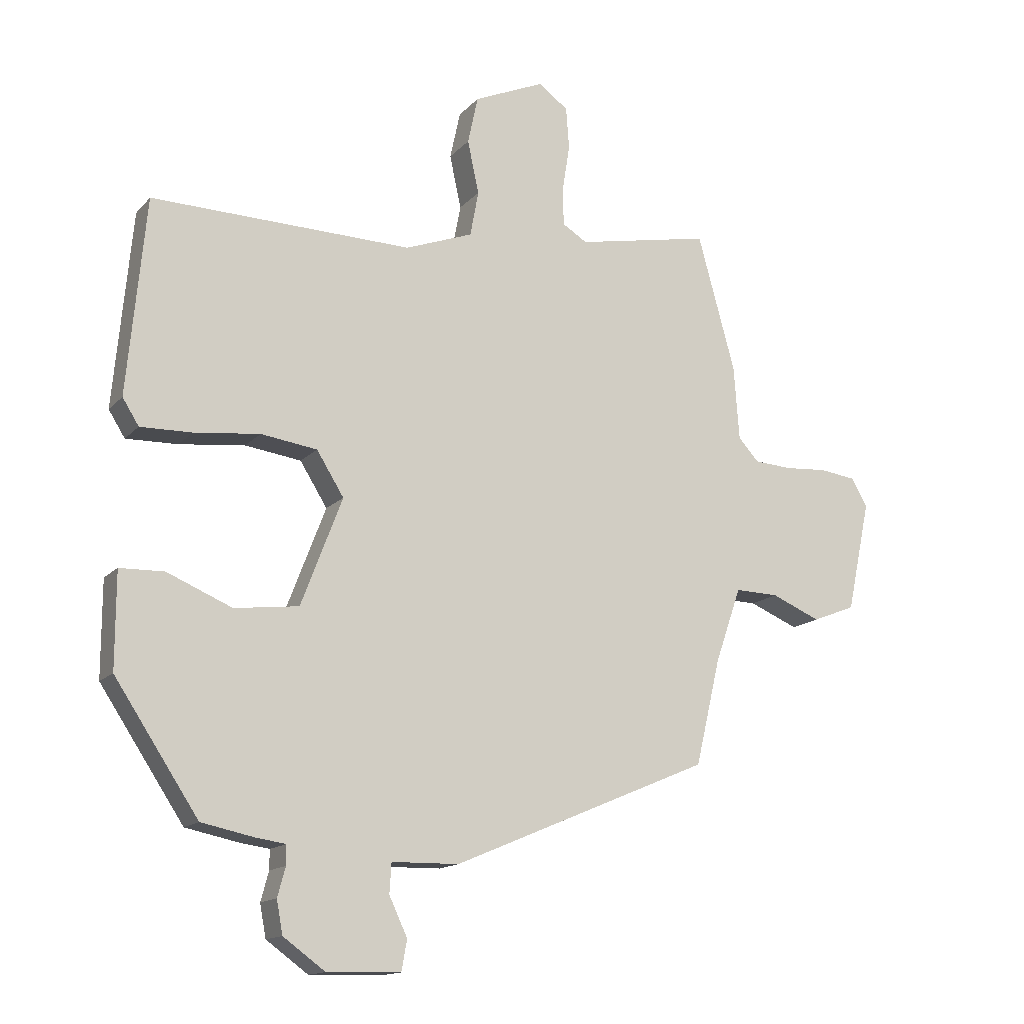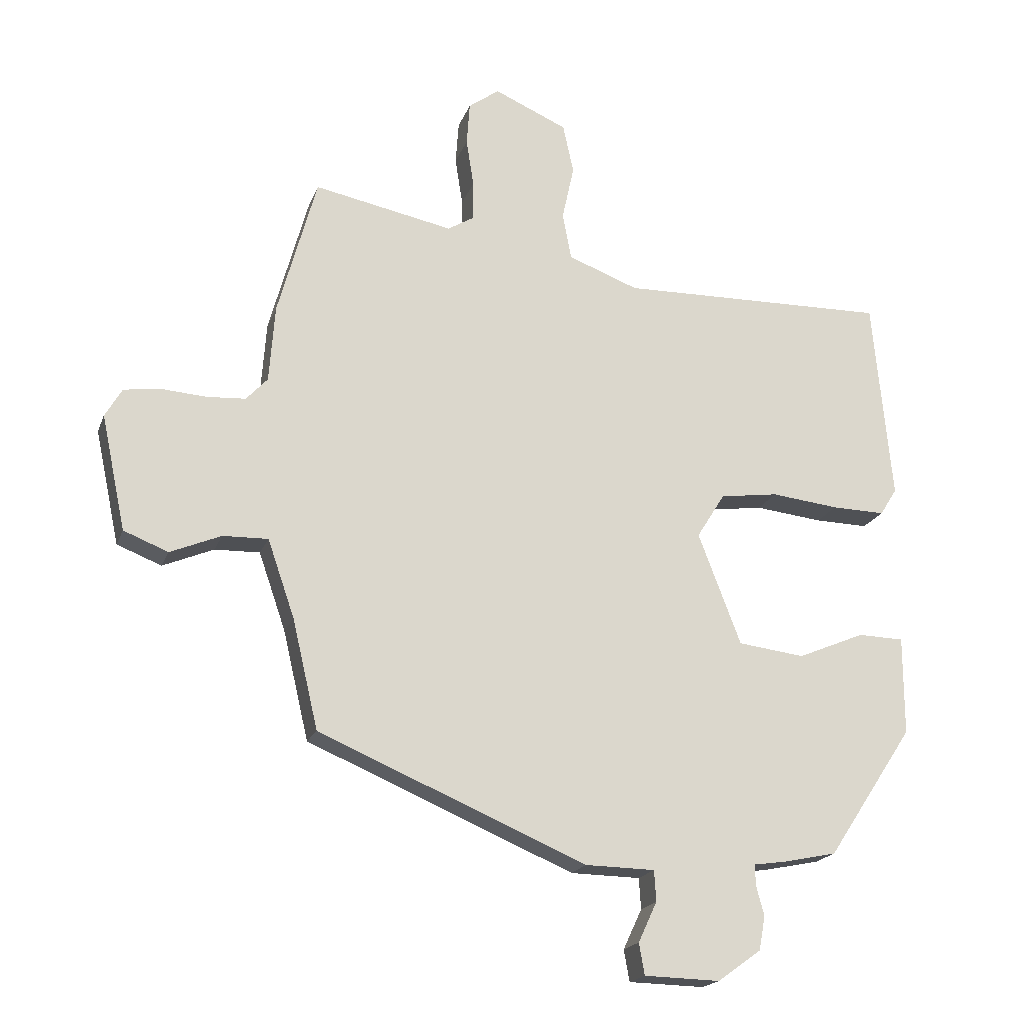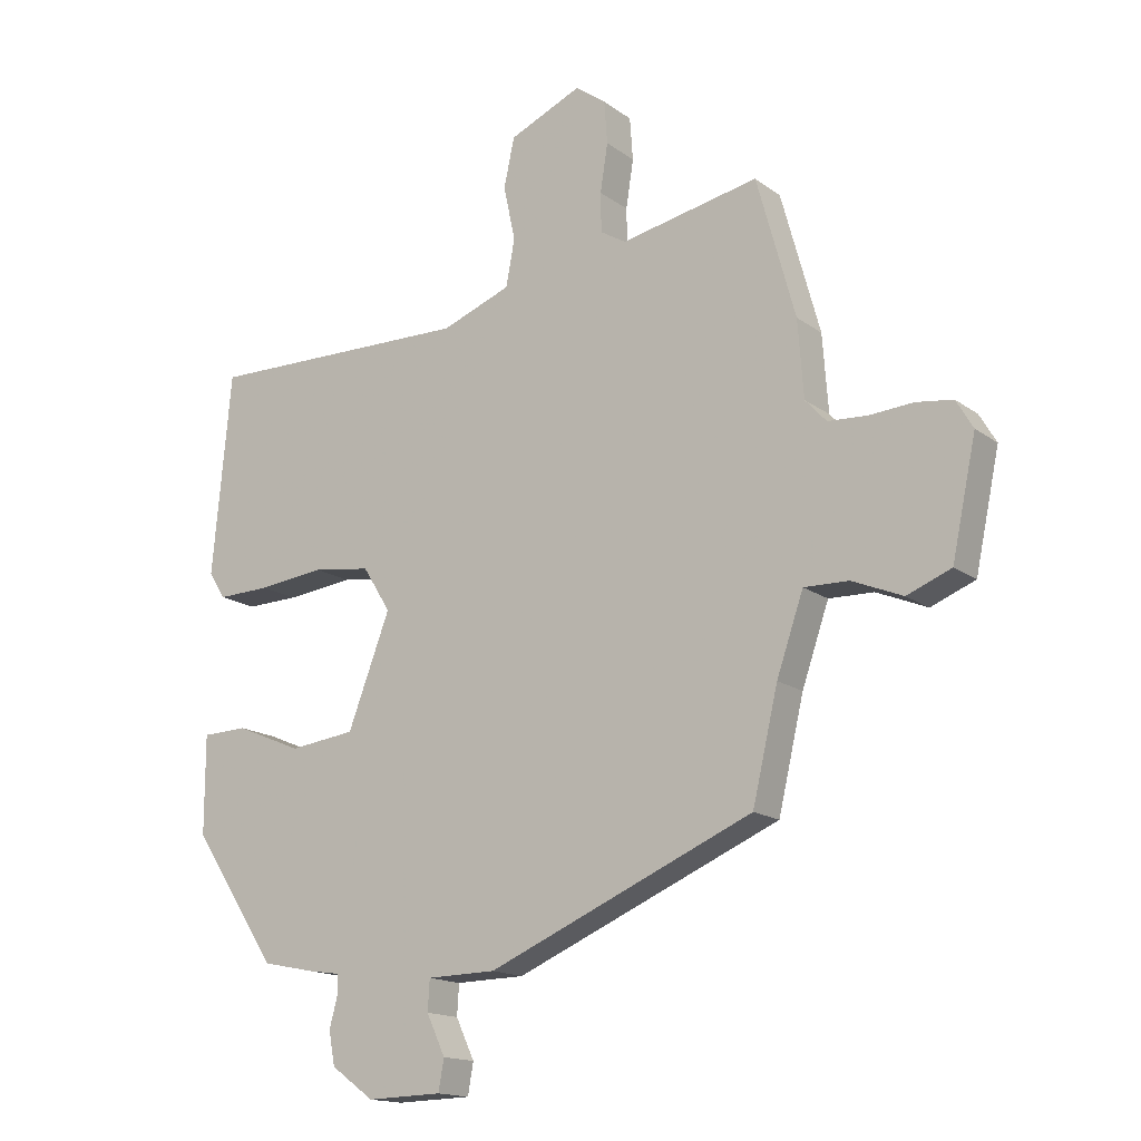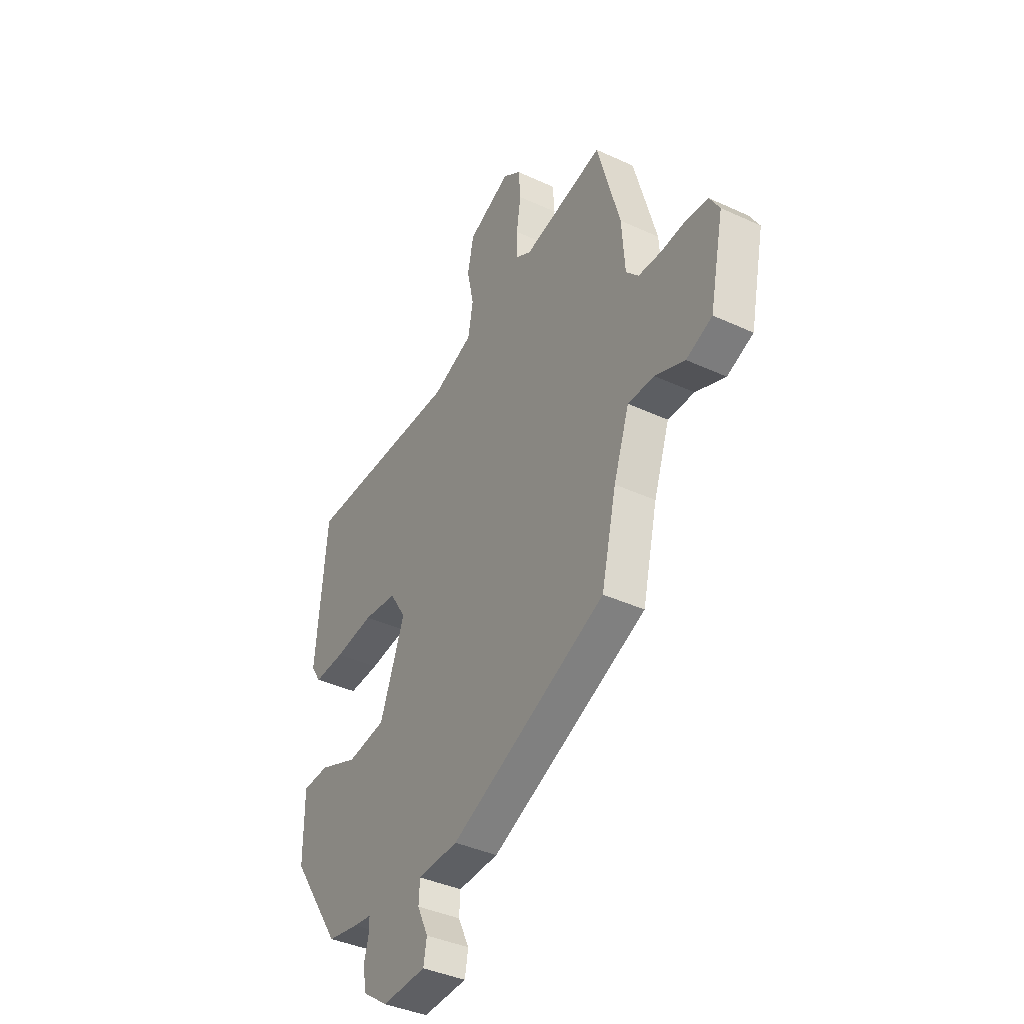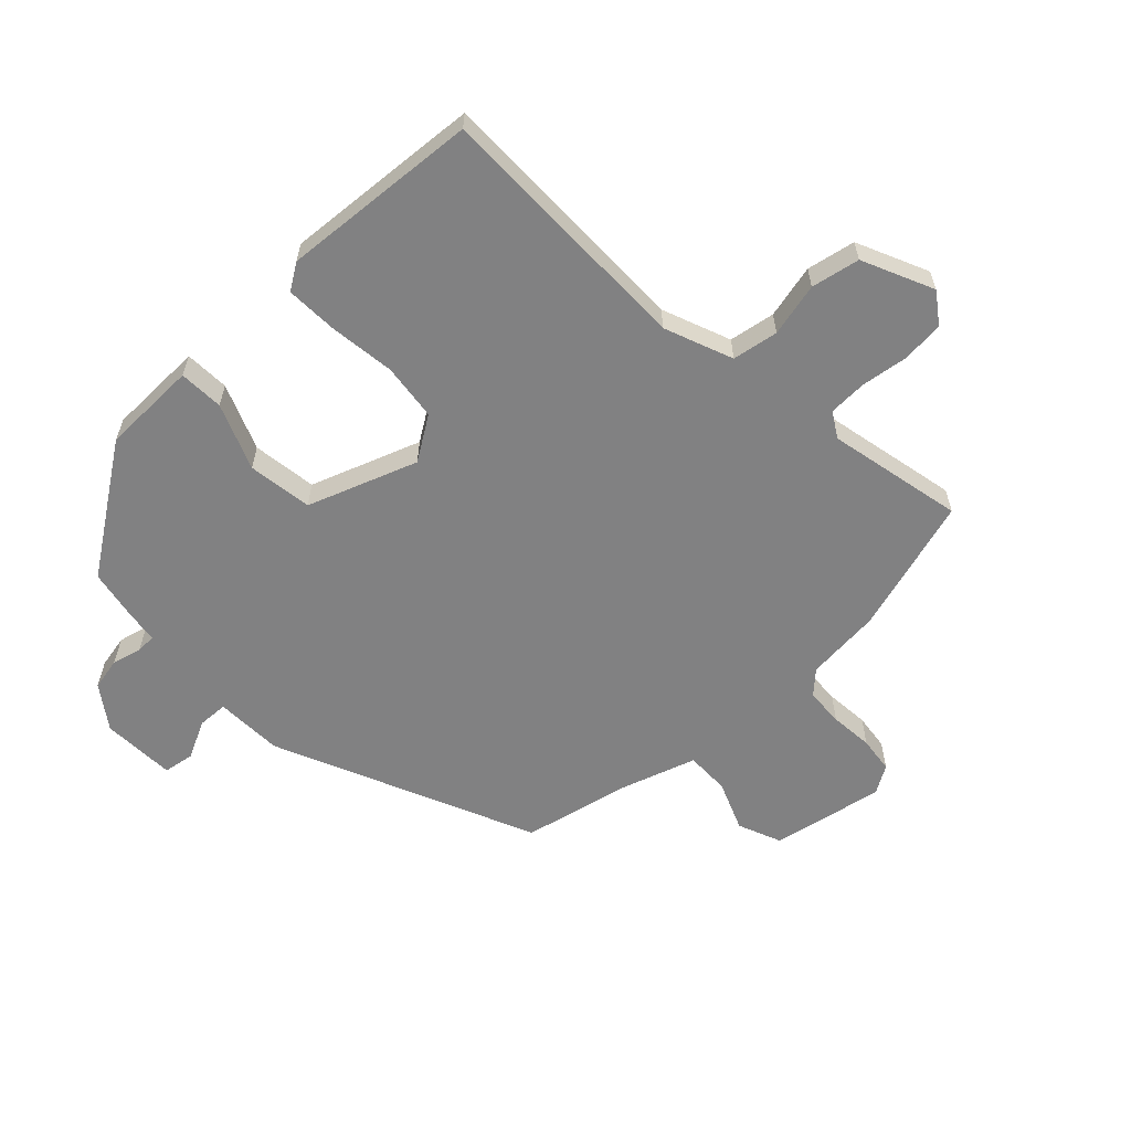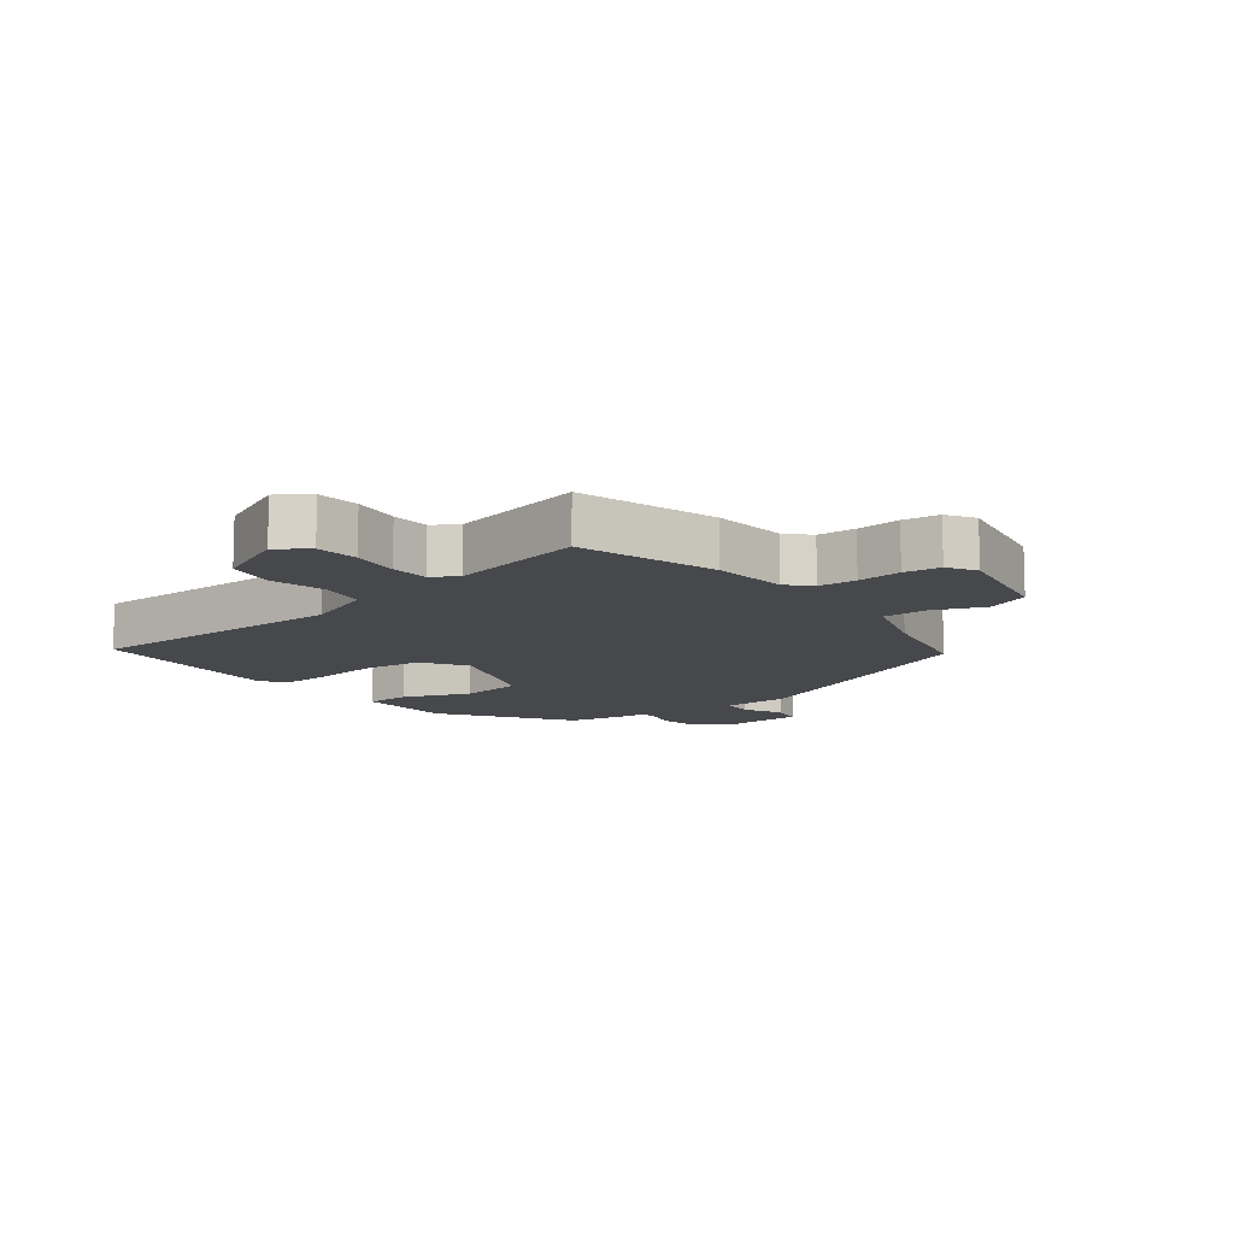
<metadata>
{"format":"obj","ext":"obj","renderer":"f3d","projection":"perspective","resolution":1024,"background":"white","views":[{"elev":-14.6,"azim":-26.2,"up":"+Z"},{"elev":-19.2,"azim":163.3,"up":"+Z"},{"elev":-15.8,"azim":34.3,"up":"+Z"},{"elev":-39.5,"azim":60.1,"up":"+Z"},{"elev":-60.4,"azim":-45.5,"up":"+Y"},{"elev":-11.4,"azim":38.7,"up":"+Y"}]}
</metadata>
<code>
v 0.454 0.07 -0.327
v 0.027 0.07 -0.508
v -0.084 0.07 -0.51
v -0.087 0.07 -0.559
v -0.057 0.07 -0.623
v -0.066 0.07 -0.673
v -0.187 0.07 -0.676
v -0.256 0.07 -0.626
v -0.266 0.07 -0.572
v -0.253 0.07 -0.524
v -0.253 0.07 -0.492
v -0.302 0.07 -0.485
v -0.389 0.07 -0.467
v -0.527 0.07 -0.259
v -0.527 0.07 -0.102
v -0.454 0.07 -0.1
v -0.347 0.07 -0.145
v -0.241 0.07 -0.132
v -0.173 0.07 0.046
v -0.218 0.07 0.118
v -0.311 0.07 0.131
v -0.419 0.07 0.119
v -0.504 0.07 0.117
v -0.531 0.07 0.16
v -0.501 0.07 0.484
v -0.07 0.07 0.475
v 0.042 0.07 0.517
v 0.056 0.07 0.592
v 0.037 0.07 0.68
v 0.054 0.07 0.759
v 0.171 0.07 0.81
v 0.22 0.07 0.774
v 0.225 0.07 0.705
v 0.213 0.07 0.628
v 0.214 0.07 0.565
v 0.255 0.07 0.54
v 0.477 0.07 0.584
v 0.539 0.07 0.359
v 0.548 0.07 0.236
v 0.582 0.07 0.199
v 0.644 0.07 0.195
v 0.715 0.07 0.2
v 0.774 0.07 0.192
v 0.801 0.07 0.146
v 0.762 0.07 -0.037
v 0.691 0.07 -0.065
v 0.61 0.07 -0.031
v 0.538 0.07 -0.029
v 0.495 0.07 -0.153
v 0.454 0 -0.327
v 0.027 0 -0.508
v -0.084 0 -0.51
v -0.087 0 -0.559
v -0.057 0 -0.623
v -0.066 0 -0.673
v -0.187 0 -0.676
v -0.256 0 -0.626
v -0.266 0 -0.572
v -0.253 0 -0.524
v -0.253 0 -0.492
v -0.302 0 -0.485
v -0.389 0 -0.467
v -0.527 0 -0.259
v -0.527 0 -0.102
v -0.454 0 -0.1
v -0.347 0 -0.145
v -0.241 0 -0.132
v -0.173 0 0.046
v -0.218 0 0.118
v -0.311 0 0.131
v -0.419 0 0.119
v -0.504 0 0.117
v -0.531 0 0.16
v -0.501 0 0.484
v -0.07 0 0.475
v 0.042 0 0.517
v 0.056 0 0.592
v 0.037 0 0.68
v 0.054 0 0.759
v 0.171 0 0.81
v 0.22 0 0.774
v 0.225 0 0.705
v 0.213 0 0.628
v 0.214 0 0.565
v 0.255 0 0.54
v 0.477 0 0.584
v 0.539 0 0.359
v 0.548 0 0.236
v 0.582 0 0.199
v 0.644 0 0.195
v 0.715 0 0.2
v 0.774 0 0.192
v 0.801 0 0.146
v 0.762 0 -0.037
v 0.691 0 -0.065
v 0.61 0 -0.031
v 0.538 0 -0.029
v 0.495 0 -0.153
f 44 45 46 47
f 44 47 48
f 41 42 43 44
f 40 41 44 48
f 39 40 48 49
f 36 37 38 39
f 35 36 39 49
f 31 32 33 34
f 31 34 35
f 28 29 30 31
f 27 28 31 35
f 26 27 35 49
f 21 22 23 24
f 21 24 25 26
f 14 15 16 17
f 14 17 18
f 11 12 13 14
f 11 14 18
f 10 11 18 19
f 8 9 10
f 7 8 10 19
f 4 5 6 7
f 3 4 7 19
f 1 2 3 19
f 20 21 26
f 20 26 49
f 1 19 20 49
f 96 95 94 93
f 97 96 93
f 93 92 91 90
f 97 93 90 89
f 98 97 89 88
f 88 87 86 85
f 98 88 85 84
f 83 82 81 80
f 84 83 80
f 80 79 78 77
f 84 80 77 76
f 98 84 76 75
f 73 72 71 70
f 75 74 73 70
f 66 65 64 63
f 67 66 63
f 63 62 61 60
f 67 63 60
f 68 67 60 59
f 59 58 57
f 68 59 57 56
f 56 55 54 53
f 68 56 53 52
f 68 52 51 50
f 75 70 69
f 98 75 69
f 98 69 68 50
f 1 50 51 2
f 2 51 52 3
f 3 52 53 4
f 4 53 54 5
f 5 54 55 6
f 6 55 56 7
f 7 56 57 8
f 8 57 58 9
f 9 58 59 10
f 10 59 60 11
f 11 60 61 12
f 12 61 62 13
f 13 62 63 14
f 14 63 64 15
f 15 64 65 16
f 16 65 66 17
f 17 66 67 18
f 18 67 68 19
f 19 68 69 20
f 20 69 70 21
f 21 70 71 22
f 22 71 72 23
f 23 72 73 24
f 24 73 74 25
f 25 74 75 26
f 26 75 76 27
f 27 76 77 28
f 28 77 78 29
f 29 78 79 30
f 30 79 80 31
f 31 80 81 32
f 32 81 82 33
f 33 82 83 34
f 34 83 84 35
f 35 84 85 36
f 36 85 86 37
f 37 86 87 38
f 38 87 88 39
f 39 88 89 40
f 40 89 90 41
f 41 90 91 42
f 42 91 92 43
f 43 92 93 44
f 44 93 94 45
f 45 94 95 46
f 46 95 96 47
f 47 96 97 48
f 48 97 98 49
f 49 98 50 1

</code>
